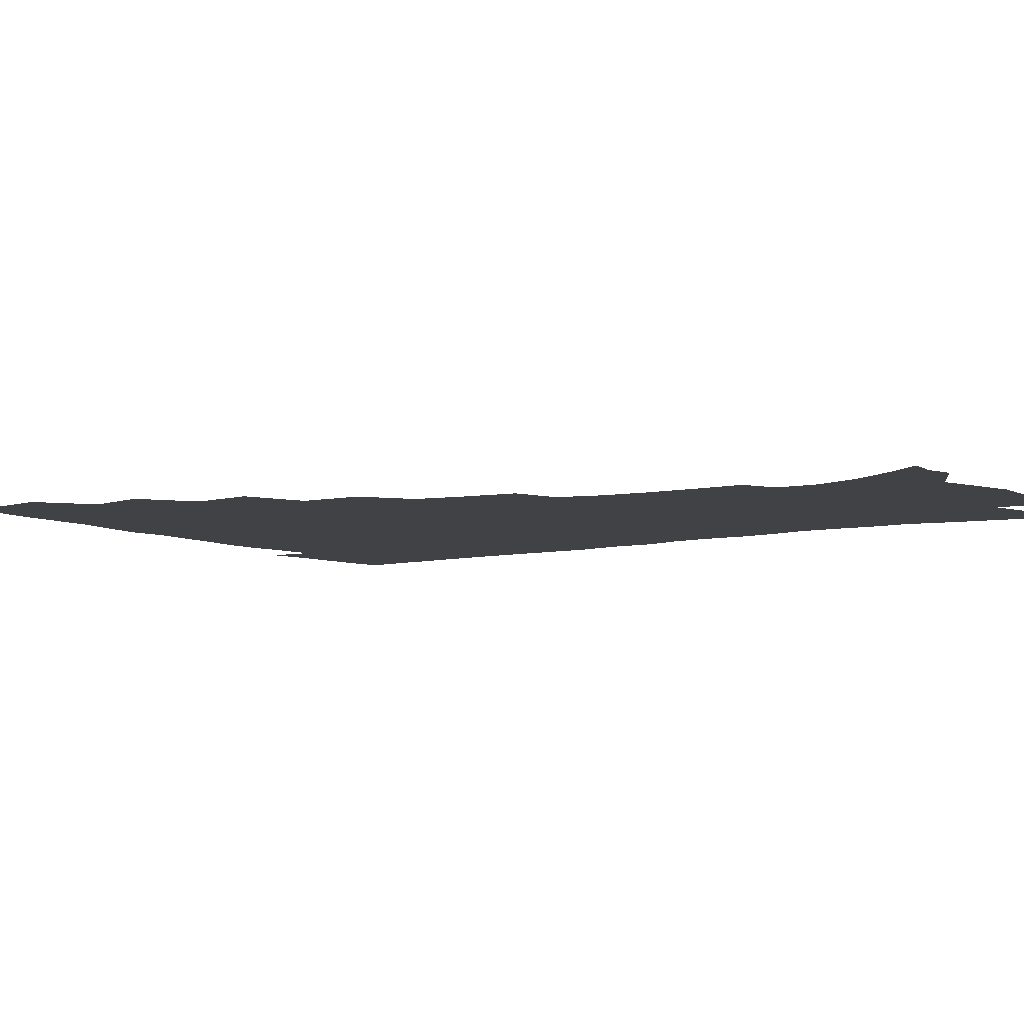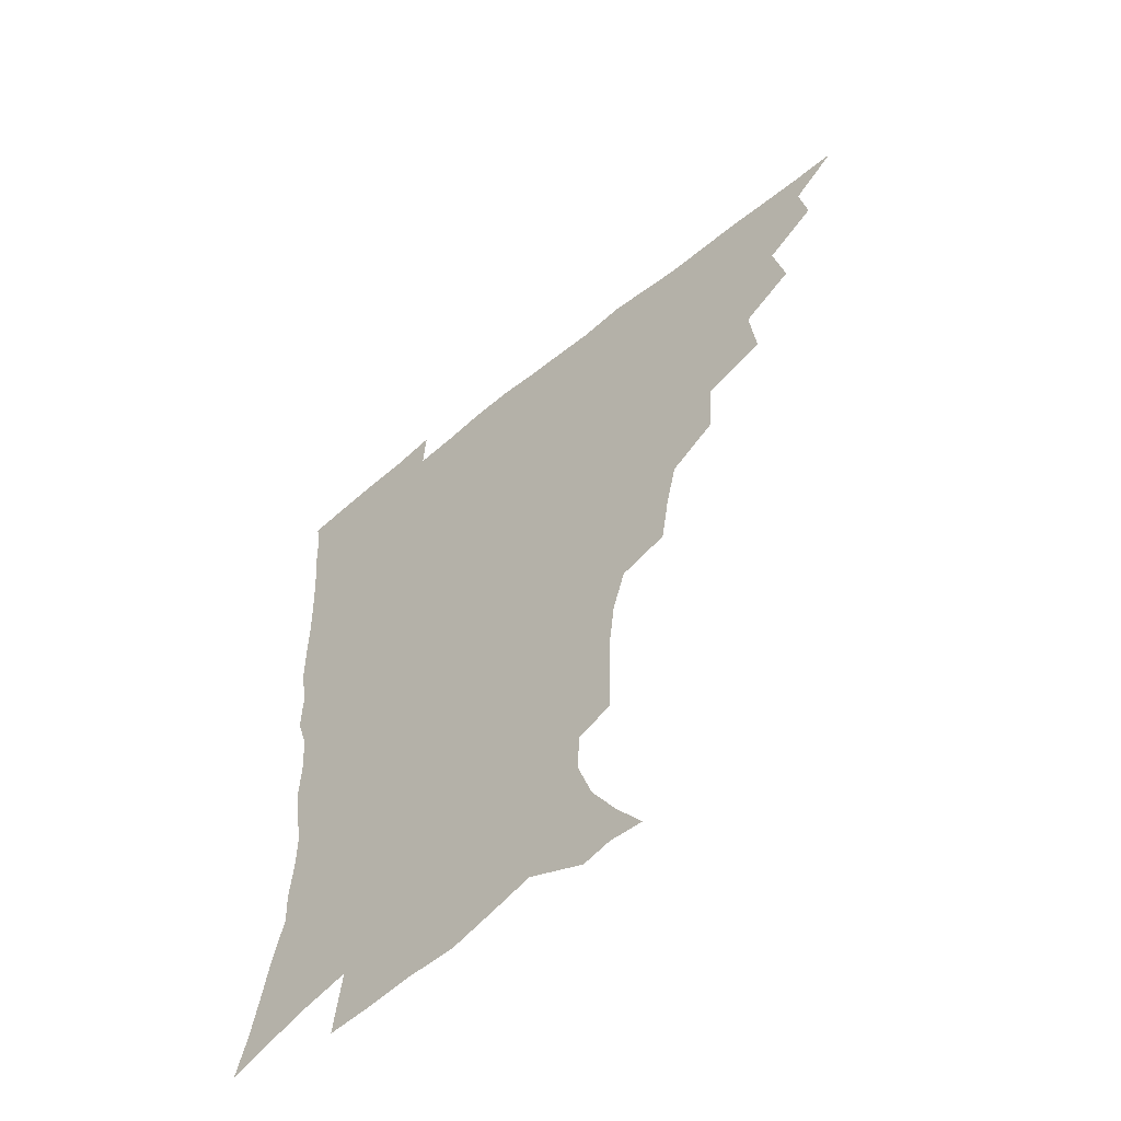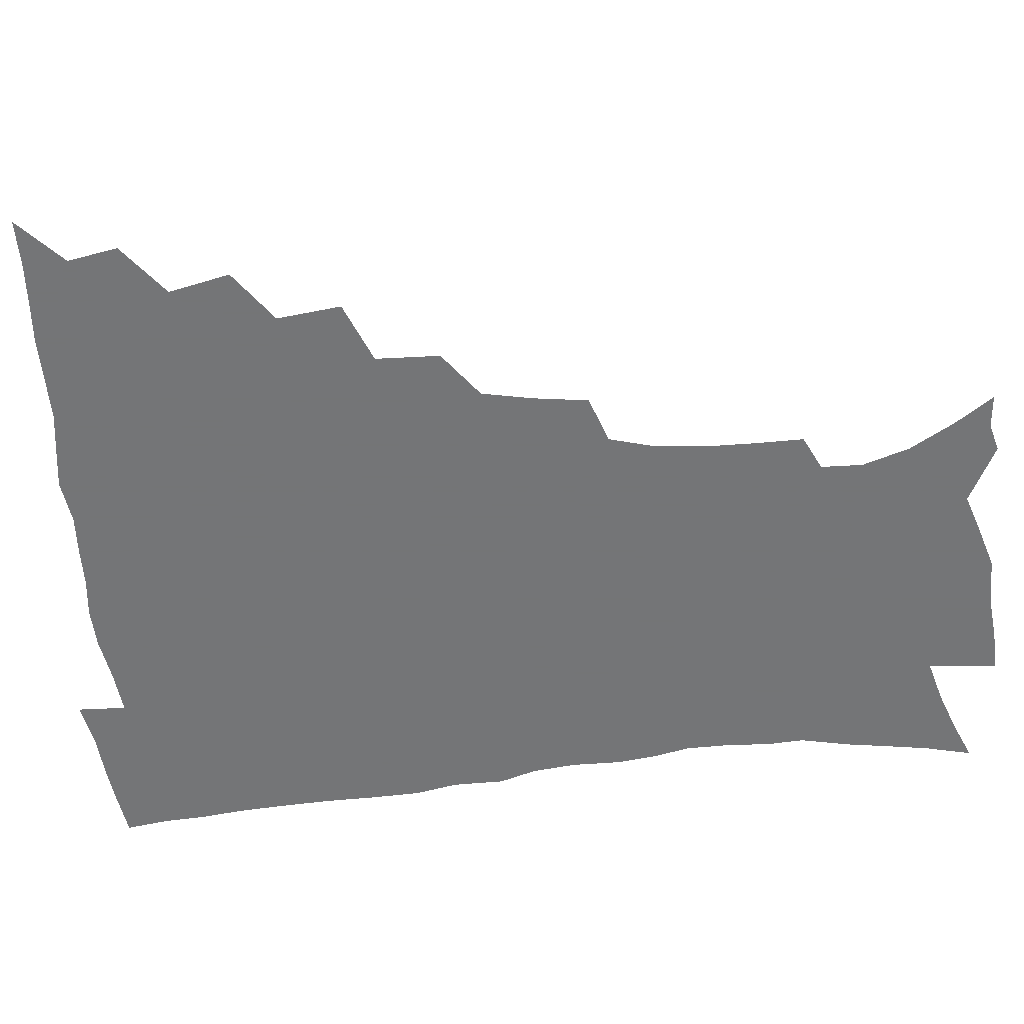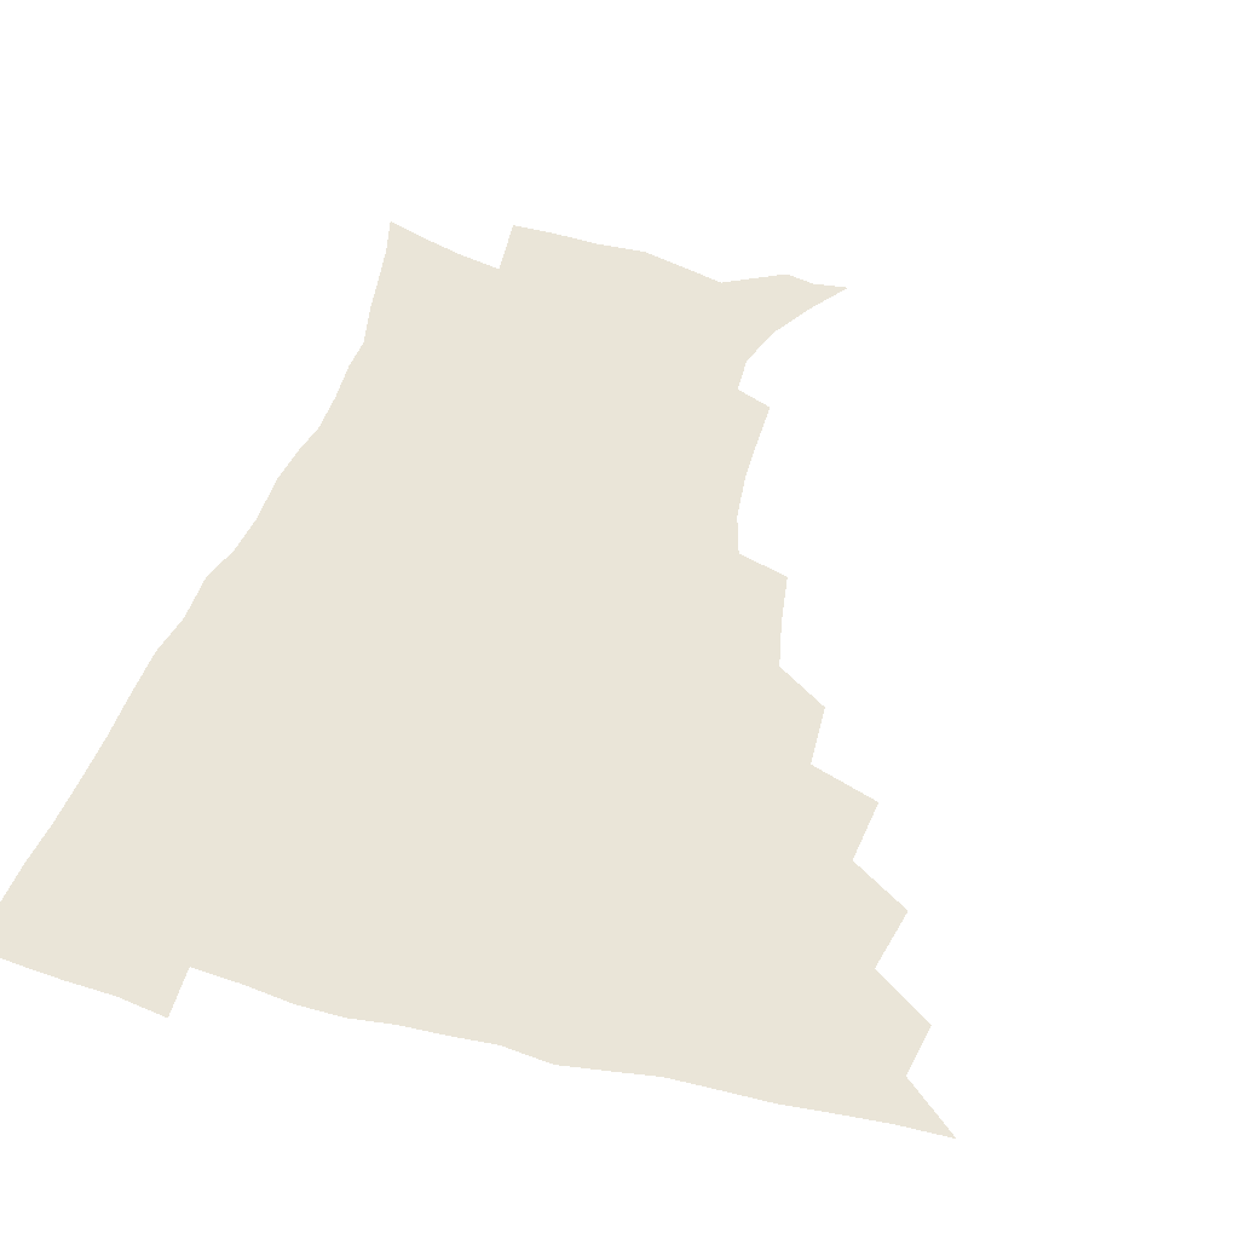
<metadata>
{"format":"obj","ext":"obj","renderer":"f3d","projection":"perspective","resolution":1024,"background":"white","views":[{"elev":-6.7,"azim":-55.3,"up":"+Z"},{"elev":-58.8,"azim":-139.6,"up":"+Y"},{"elev":-56.4,"azim":-83.9,"up":"+Z"},{"elev":45.3,"azim":-163.8,"up":"+Z"}]}
</metadata>
<code>
v 450.6 494.1 0
v 464.2 460.7 0
v 467.2 478.6 0
v 467 494.2 0
v 478.2 424.6 0
v 482.7 446.5 0
v 483.2 463.3 0
v 483.2 479.1 0
v 482.3 495.2 0
v 494.5 388.4 0
v 496.9 411.3 0
v 499 431.6 0
v 499.9 448.7 0
v 499.8 464.5 0
v 498.6 480.1 0
v 497.4 496.4 0
v 517.6 356.8 0
v 516.4 379.7 0
v 516.3 400.6 0
v 517 419.8 0
v 517.3 436.2 0
v 516 450.6 0
v 515 465.5 0
v 514 480.5 0
v 512.8 496.4 0
v 541.2 306.7 0
v 538.3 326.3 0
v 534.4 344.4 0
v 534.7 370.4 0
v 533.4 388.4 0
v 532.2 405 0
v 531.4 420.5 0
v 531.5 436.5 0
v 531.1 451.6 0
v 530.2 466.3 0
v 528.9 481.3 0
v 527.8 496.5 0
v 565.5 231.7 0
v 565.3 249.2 0
v 564.8 266.8 0
v 562.8 285 0
v 558.1 301 0
v 554.5 319.5 0
v 552.2 339.1 0
v 550.5 358.3 0
v 548.6 374.7 0
v 548.5 393.5 0
v 548 409.1 0
v 547.8 424.4 0
v 547 438.4 0
v 547.1 452.8 0
v 545 467.4 0
v 543.6 482.3 0
v 542.2 498.7 0
v 555 164.1 0
v 564.4 178 0
v 573.5 194.1 0
v 578.6 211 0
v 578 225.9 0
v 577.4 244.1 0
v 576.7 261.2 0
v 575.4 278.7 0
v 572.6 294.3 0
v 569.3 309.6 0
v 567.1 328.2 0
v 565.3 345.6 0
v 564.4 364.4 0
v 563 379.6 0
v 562.2 395.3 0
v 562.5 411.7 0
v 562.1 426 0
v 561.9 440.2 0
v 560.8 454 0
v 559.3 468.5 0
v 558.1 483.2 0
v 556.3 500.7 0
v 567 165.3 0
v 579.1 183.7 0
v 587.3 203.5 0
v 589.4 220.5 0
v 589.1 236.7 0
v 588 251.4 0
v 587.2 268.5 0
v 586 286.9 0
v 584 303.2 0
v 581.4 316.9 0
v 579.5 333.4 0
v 578.7 352 0
v 577.5 367.2 0
v 577.1 383.9 0
v 576.8 399.1 0
v 576.5 413.4 0
v 576.4 427.8 0
v 575.8 440.9 0
v 575.1 454.5 0
v 573.9 468.7 0
v 572.6 483.7 0
v 571.9 498.7 0
v 577 162.6 0
v 592.7 188.3 0
v 598.5 208.4 0
v 600.2 227.3 0
v 599.8 242.7 0
v 599.1 259.4 0
v 598.6 275.9 0
v 596.7 290.7 0
v 594.9 306.2 0
v 593.7 323.7 0
v 592.5 339.4 0
v 591.5 354.5 0
v 590.7 369.5 0
v 590.1 383.7 0
v 590 399.3 0
v 590 414.2 0
v 589.7 427.6 0
v 589.6 441.5 0
v 589.2 455 0
v 588.4 468.9 0
v 587.4 483.3 0
v 585.9 499.6 0
v 597.4 173.5 0
v 606.9 194.6 0
v 610.1 213.4 0
v 610.5 228.6 0
v 610.2 244.5 0
v 609.6 258.7 0
v 609 280 0
v 607.9 295.5 0
v 606.7 309.9 0
v 605.5 325 0
v 604.6 340.6 0
v 604.1 356.2 0
v 603.7 371.7 0
v 603.9 387.2 0
v 603.4 400.5 0
v 603.6 415.5 0
v 603.5 428.4 0
v 603.3 441.7 0
v 603.4 455.3 0
v 602.7 469.1 0
v 601.4 484.3 0
v 600 500.1 0
v 611.7 169 0
v 618.6 194 0
v 621 214.2 0
v 621.6 232.8 0
v 621 245.7 0
v 620.6 262.4 0
v 619.7 281.7 0
v 619 295.6 0
v 618.1 313 0
v 617.5 327.9 0
v 616.8 342.2 0
v 616.7 357.1 0
v 616.5 373 0
v 616.5 387.9 0
v 616.6 401 0
v 616.7 415.1 0
v 617.3 429.2 0
v 617.4 442.2 0
v 617.4 455.5 0
v 617.1 469 0
v 616.2 483.4 0
v 613.8 501.7 0
v 627.1 164.4 0
v 631.3 194 0
v 632.4 218 0
v 632.5 233.1 0
v 632.1 250.3 0
v 631.7 263.8 0
v 630.7 281.1 0
v 630.2 296.1 0
v 629.6 312.3 0
v 629.2 328.4 0
v 629.2 340.5 0
v 628.9 358.8 0
v 629 373.2 0
v 629.2 386.9 0
v 629.5 401.5 0
v 629.9 415.3 0
v 630.4 429 0
v 630.9 442.4 0
v 631.4 455.5 0
v 631.2 469 0
v 630.1 484.7 0
v 628.3 501.3 0
v 643.9 164.8 0
v 644.4 194.4 0
v 644.3 213.5 0
v 643.6 232.9 0
v 643.1 248.2 0
v 642.3 268.3 0
v 642 282 0
v 641.6 296.6 0
v 641.2 311.6 0
v 640.7 328.2 0
v 641.1 341.8 0
v 641.2 357.7 0
v 641.4 372.1 0
v 641.8 386.2 0
v 642.2 401.3 0
v 642.9 415 0
v 643.4 429 0
v 644.2 442 0
v 645 455.3 0
v 645.2 469.1 0
v 645.4 483.3 0
v 644.5 498.9 0
v 660.2 163.3 0
v 658.1 190.9 0
v 656.2 212.3 0
v 654.9 231.2 0
v 654.3 247.8 0
v 653.7 264 0
v 652.9 280.9 0
v 652.8 295.4 0
v 652.7 310.3 0
v 652.7 325.6 0
v 653.8 338 0
v 653.2 356.1 0
v 653.8 370.3 0
v 654.6 384.4 0
v 655.5 398.3 0
v 655.8 413.7 0
v 656.8 427.3 0
v 657.8 440.5 0
v 658.6 455.3 0
v 659.3 468.6 0
v 660.2 482.3 0
v 660 497.5 0
v 659 514.9 0
v 675.4 162.8 0
v 672.6 187.7 0
v 669.5 207.5 0
v 667.1 227 0
v 665.7 244.6 0
v 664.5 262.4 0
v 664 278.1 0
v 663.9 293.5 0
v 664.3 307.7 0
v 664.9 321.9 0
v 665.4 337 0
v 665.7 352.5 0
v 666.7 366.7 0
v 667.8 380.7 0
v 668.1 396.9 0
v 669.1 411.1 0
v 669.7 426.2 0
v 671.1 439.7 0
v 671.9 454.3 0
v 673.1 467.7 0
v 674.3 481.5 0
v 675.2 495.5 0
v 674.9 512.1 0
v 688.1 183.6 0
v 682.8 203.9 0
v 679.3 223.4 0
v 677.6 240.1 0
v 676.7 256.1 0
v 675.8 272.6 0
v 675.6 288.4 0
v 676.1 302.8 0
v 676.9 317.3 0
v 677.7 332.2 0
v 678.6 346.9 0
v 679.5 362.2 0
v 680.2 377.9 0
v 680.7 394 0
v 682.3 408.2 0
v 683.5 422.8 0
v 684.7 437.3 0
v 685.2 453 0
v 687 466.5 0
v 688.3 480.4 0
v 689.4 494.4 0
v 689.8 511.2 0
v 703 178.5 0
v 697 198.2 0
v 693.3 216 0
v 690.8 232.8 0
v 689.5 248.4 0
v 687.9 265.7 0
v 688.4 279.9 0
v 688 296.2 0
v 689.7 309.7 0
v 690.6 324.9 0
v 690.7 341.7 0
v 692.9 355.4 0
v 694.1 371 0
v 695.9 385.9 0
v 696 403.2 0
v 697.1 418.9 0
v 698.3 434.5 0
v 699.9 449.5 0
v 700.6 465.3 0
v 702.5 479 0
v 703.3 493.2 0
v 704.8 509.6 0
v 717.4 172.7 0
v 713.2 188.9 0
v 710.6 203.8 0
v 708 219.1 0
v 703.9 237.6 0
v 704.4 250.5 0
v 703.3 266.7 0
v 703.3 282.2 0
v 705.7 294.9 0
v 707.4 309.4 0
v 706.8 327.6 0
v 708.4 343.2 0
v 712.2 356.4 0
v 712 375 0
v 714.7 390.1 0
v 715 407.9 0
v 714.9 426.2 0
v 715.5 443.9 0
v 716.3 461.1 0
v 717.8 476.8 0
v 718.5 492.4 0
v 720.4 507.6 0
f 3 4 1
f 6 7 2
f 2 7 3
f 7 8 3
f 3 8 4
f 8 9 4
f 11 12 5
f 5 12 6
f 12 13 6
f 6 13 7
f 13 14 7
f 7 14 8
f 14 15 8
f 8 15 9
f 15 16 9
f 18 19 10
f 10 19 11
f 19 20 11
f 11 20 12
f 20 21 12
f 12 21 13
f 21 22 13
f 13 22 14
f 22 23 14
f 14 23 15
f 23 24 15
f 15 24 16
f 24 25 16
f 28 29 17
f 17 29 18
f 29 30 18
f 18 30 19
f 30 31 19
f 19 31 20
f 31 32 20
f 20 32 21
f 32 33 21
f 21 33 22
f 33 34 22
f 22 34 23
f 34 35 23
f 23 35 24
f 35 36 24
f 24 36 25
f 36 37 25
f 42 43 26
f 26 43 27
f 43 44 27
f 27 44 28
f 44 45 28
f 28 45 29
f 45 46 29
f 29 46 30
f 46 47 30
f 30 47 31
f 47 48 31
f 31 48 32
f 48 49 32
f 32 49 33
f 49 50 33
f 33 50 34
f 50 51 34
f 34 51 35
f 51 52 35
f 35 52 36
f 52 53 36
f 36 53 37
f 53 54 37
f 59 60 38
f 38 60 39
f 60 61 39
f 39 61 40
f 61 62 40
f 40 62 41
f 62 63 41
f 41 63 42
f 63 64 42
f 42 64 43
f 64 65 43
f 43 65 44
f 65 66 44
f 44 66 45
f 66 67 45
f 45 67 46
f 67 68 46
f 46 68 47
f 68 69 47
f 47 69 48
f 69 70 48
f 48 70 49
f 70 71 49
f 49 71 50
f 71 72 50
f 50 72 51
f 72 73 51
f 51 73 52
f 73 74 52
f 52 74 53
f 74 75 53
f 53 75 54
f 75 76 54
f 55 77 56
f 77 78 56
f 56 78 57
f 78 79 57
f 57 79 58
f 79 80 58
f 58 80 59
f 80 81 59
f 59 81 60
f 81 82 60
f 60 82 61
f 82 83 61
f 61 83 62
f 83 84 62
f 62 84 63
f 84 85 63
f 63 85 64
f 85 86 64
f 64 86 65
f 86 87 65
f 65 87 66
f 87 88 66
f 66 88 67
f 88 89 67
f 67 89 68
f 89 90 68
f 68 90 69
f 90 91 69
f 69 91 70
f 91 92 70
f 70 92 71
f 92 93 71
f 71 93 72
f 93 94 72
f 72 94 73
f 94 95 73
f 73 95 74
f 95 96 74
f 74 96 75
f 96 97 75
f 75 97 76
f 97 98 76
f 77 99 78
f 99 100 78
f 78 100 79
f 100 101 79
f 79 101 80
f 101 102 80
f 80 102 81
f 102 103 81
f 81 103 82
f 103 104 82
f 82 104 83
f 104 105 83
f 83 105 84
f 105 106 84
f 84 106 85
f 106 107 85
f 85 107 86
f 107 108 86
f 86 108 87
f 108 109 87
f 87 109 88
f 109 110 88
f 88 110 89
f 110 111 89
f 89 111 90
f 111 112 90
f 90 112 91
f 112 113 91
f 91 113 92
f 113 114 92
f 92 114 93
f 114 115 93
f 93 115 94
f 115 116 94
f 94 116 95
f 116 117 95
f 95 117 96
f 117 118 96
f 96 118 97
f 118 119 97
f 97 119 98
f 119 120 98
f 99 121 100
f 121 122 100
f 100 122 101
f 122 123 101
f 101 123 102
f 123 124 102
f 102 124 103
f 124 125 103
f 103 125 104
f 125 126 104
f 104 126 105
f 126 127 105
f 105 127 106
f 127 128 106
f 106 128 107
f 128 129 107
f 107 129 108
f 129 130 108
f 108 130 109
f 130 131 109
f 109 131 110
f 131 132 110
f 110 132 111
f 132 133 111
f 111 133 112
f 133 134 112
f 112 134 113
f 134 135 113
f 113 135 114
f 135 136 114
f 114 136 115
f 136 137 115
f 115 137 116
f 137 138 116
f 116 138 117
f 138 139 117
f 117 139 118
f 139 140 118
f 118 140 119
f 140 141 119
f 119 141 120
f 141 142 120
f 121 143 122
f 143 144 122
f 122 144 123
f 144 145 123
f 123 145 124
f 145 146 124
f 124 146 125
f 146 147 125
f 125 147 126
f 147 148 126
f 126 148 127
f 148 149 127
f 127 149 128
f 149 150 128
f 128 150 129
f 150 151 129
f 129 151 130
f 151 152 130
f 130 152 131
f 152 153 131
f 131 153 132
f 153 154 132
f 132 154 133
f 154 155 133
f 133 155 134
f 155 156 134
f 134 156 135
f 156 157 135
f 135 157 136
f 157 158 136
f 136 158 137
f 158 159 137
f 137 159 138
f 159 160 138
f 138 160 139
f 160 161 139
f 139 161 140
f 161 162 140
f 140 162 141
f 162 163 141
f 141 163 142
f 163 164 142
f 143 165 144
f 165 166 144
f 144 166 145
f 166 167 145
f 145 167 146
f 167 168 146
f 146 168 147
f 168 169 147
f 147 169 148
f 169 170 148
f 148 170 149
f 170 171 149
f 149 171 150
f 171 172 150
f 150 172 151
f 172 173 151
f 151 173 152
f 173 174 152
f 152 174 153
f 174 175 153
f 153 175 154
f 175 176 154
f 154 176 155
f 176 177 155
f 155 177 156
f 177 178 156
f 156 178 157
f 178 179 157
f 157 179 158
f 179 180 158
f 158 180 159
f 180 181 159
f 159 181 160
f 181 182 160
f 160 182 161
f 182 183 161
f 161 183 162
f 183 184 162
f 162 184 163
f 184 185 163
f 163 185 164
f 185 186 164
f 165 187 166
f 187 188 166
f 166 188 167
f 188 189 167
f 167 189 168
f 189 190 168
f 168 190 169
f 190 191 169
f 169 191 170
f 191 192 170
f 170 192 171
f 192 193 171
f 171 193 172
f 193 194 172
f 172 194 173
f 194 195 173
f 173 195 174
f 195 196 174
f 174 196 175
f 196 197 175
f 175 197 176
f 197 198 176
f 176 198 177
f 198 199 177
f 177 199 178
f 199 200 178
f 178 200 179
f 200 201 179
f 179 201 180
f 201 202 180
f 180 202 181
f 202 203 181
f 181 203 182
f 203 204 182
f 182 204 183
f 204 205 183
f 183 205 184
f 205 206 184
f 184 206 185
f 206 207 185
f 185 207 186
f 207 208 186
f 187 209 188
f 209 210 188
f 188 210 189
f 210 211 189
f 189 211 190
f 211 212 190
f 190 212 191
f 212 213 191
f 191 213 192
f 213 214 192
f 192 214 193
f 214 215 193
f 193 215 194
f 215 216 194
f 194 216 195
f 216 217 195
f 195 217 196
f 217 218 196
f 196 218 197
f 218 219 197
f 197 219 198
f 219 220 198
f 198 220 199
f 220 221 199
f 199 221 200
f 221 222 200
f 200 222 201
f 222 223 201
f 201 223 202
f 223 224 202
f 202 224 203
f 224 225 203
f 203 225 204
f 225 226 204
f 204 226 205
f 226 227 205
f 205 227 206
f 227 228 206
f 206 228 207
f 228 229 207
f 207 229 208
f 229 230 208
f 209 232 210
f 232 233 210
f 210 233 211
f 233 234 211
f 211 234 212
f 234 235 212
f 212 235 213
f 235 236 213
f 213 236 214
f 236 237 214
f 214 237 215
f 237 238 215
f 215 238 216
f 238 239 216
f 216 239 217
f 239 240 217
f 217 240 218
f 240 241 218
f 218 241 219
f 241 242 219
f 219 242 220
f 242 243 220
f 220 243 221
f 243 244 221
f 221 244 222
f 244 245 222
f 222 245 223
f 245 246 223
f 223 246 224
f 246 247 224
f 224 247 225
f 247 248 225
f 225 248 226
f 248 249 226
f 226 249 227
f 249 250 227
f 227 250 228
f 250 251 228
f 228 251 229
f 251 252 229
f 229 252 230
f 252 253 230
f 230 253 231
f 253 254 231
f 233 255 234
f 255 256 234
f 234 256 235
f 256 257 235
f 235 257 236
f 257 258 236
f 236 258 237
f 258 259 237
f 237 259 238
f 259 260 238
f 238 260 239
f 260 261 239
f 239 261 240
f 261 262 240
f 240 262 241
f 262 263 241
f 241 263 242
f 263 264 242
f 242 264 243
f 264 265 243
f 243 265 244
f 265 266 244
f 244 266 245
f 266 267 245
f 245 267 246
f 267 268 246
f 246 268 247
f 268 269 247
f 247 269 248
f 269 270 248
f 248 270 249
f 270 271 249
f 249 271 250
f 271 272 250
f 250 272 251
f 272 273 251
f 251 273 252
f 273 274 252
f 252 274 253
f 274 275 253
f 253 275 254
f 275 276 254
f 255 277 256
f 277 278 256
f 256 278 257
f 278 279 257
f 257 279 258
f 279 280 258
f 258 280 259
f 280 281 259
f 259 281 260
f 281 282 260
f 260 282 261
f 282 283 261
f 261 283 262
f 283 284 262
f 262 284 263
f 284 285 263
f 263 285 264
f 285 286 264
f 264 286 265
f 286 287 265
f 265 287 266
f 287 288 266
f 266 288 267
f 288 289 267
f 267 289 268
f 289 290 268
f 268 290 269
f 290 291 269
f 269 291 270
f 291 292 270
f 270 292 271
f 292 293 271
f 271 293 272
f 293 294 272
f 272 294 273
f 294 295 273
f 273 295 274
f 295 296 274
f 274 296 275
f 296 297 275
f 275 297 276
f 297 298 276
f 277 299 278
f 299 300 278
f 278 300 279
f 300 301 279
f 279 301 280
f 301 302 280
f 280 302 281
f 302 303 281
f 281 303 282
f 303 304 282
f 282 304 283
f 304 305 283
f 283 305 284
f 305 306 284
f 284 306 285
f 306 307 285
f 285 307 286
f 307 308 286
f 286 308 287
f 308 309 287
f 287 309 288
f 309 310 288
f 288 310 289
f 310 311 289
f 289 311 290
f 311 312 290
f 290 312 291
f 312 313 291
f 291 313 292
f 313 314 292
f 292 314 293
f 314 315 293
f 293 315 294
f 315 316 294
f 294 316 295
f 316 317 295
f 295 317 296
f 317 318 296
f 296 318 297
f 318 319 297
f 297 319 298
f 319 320 298

</code>
